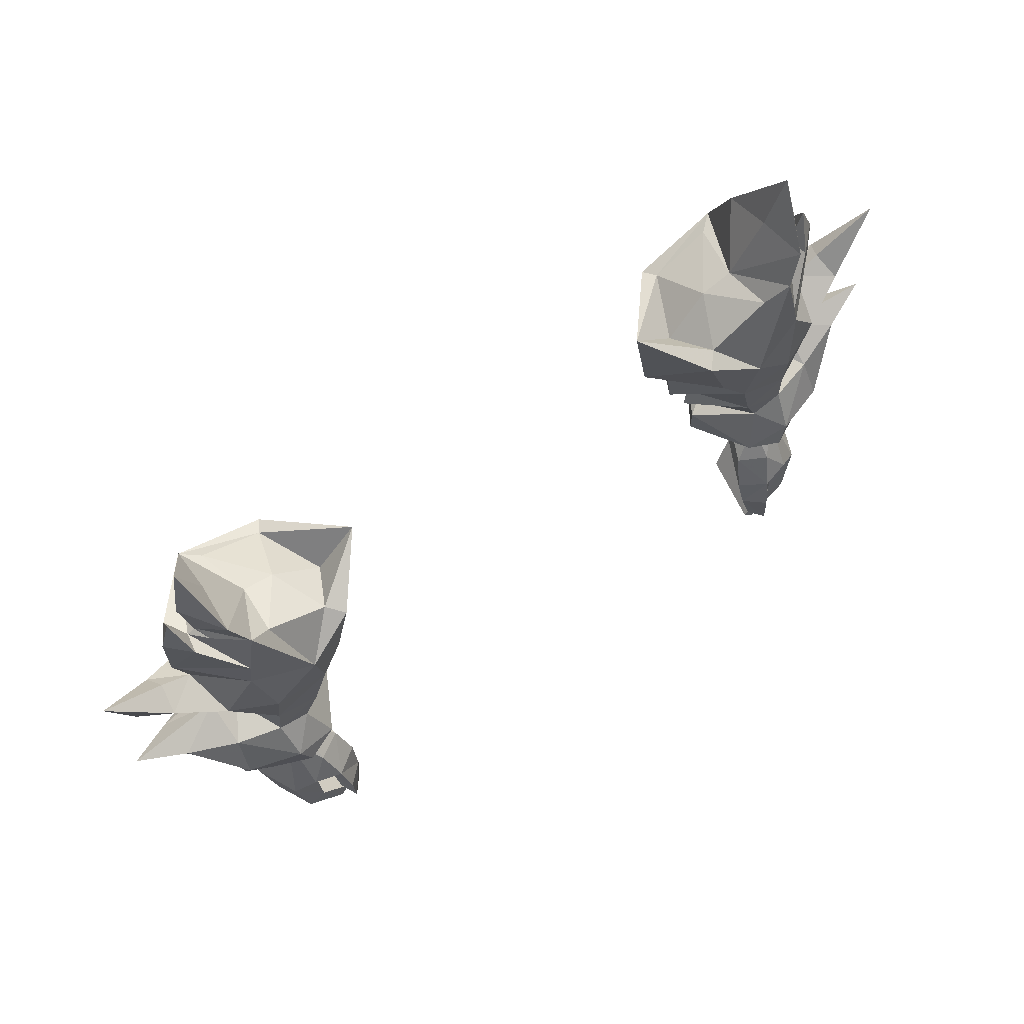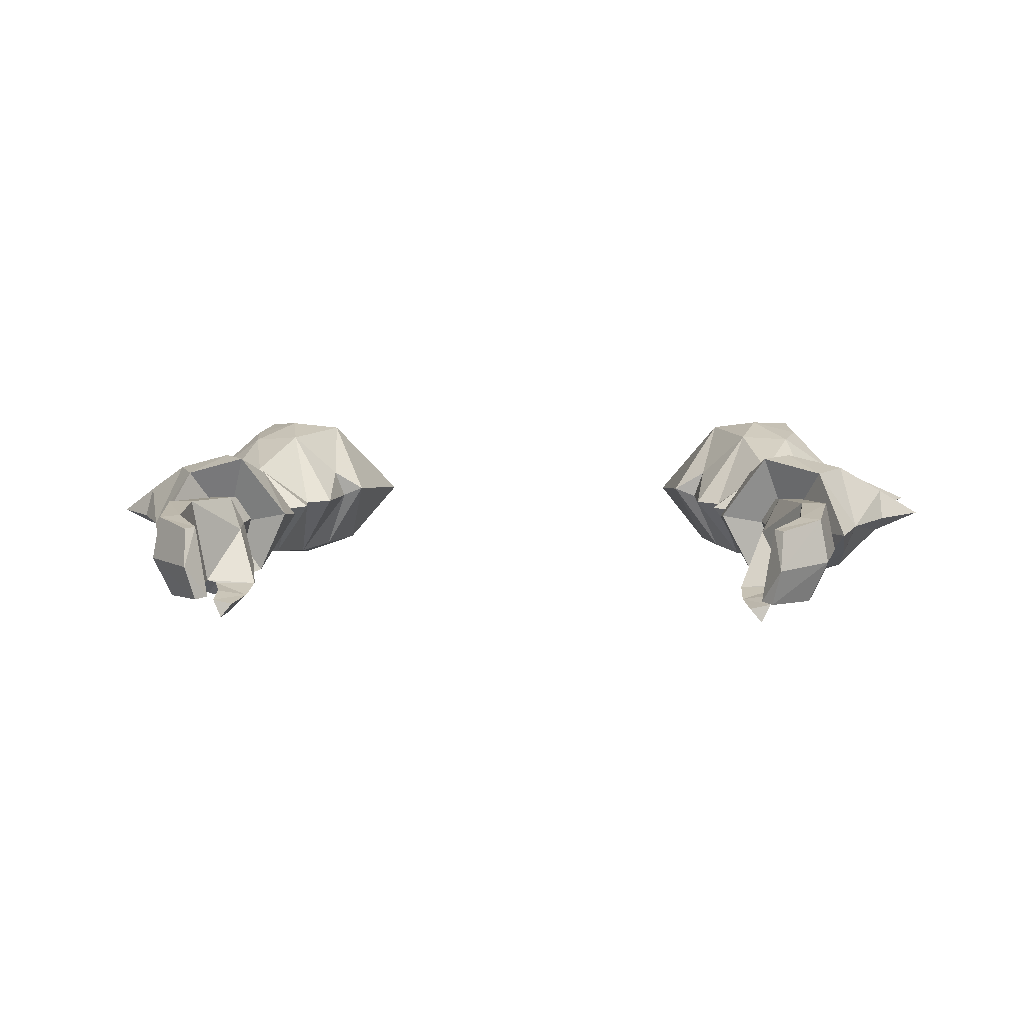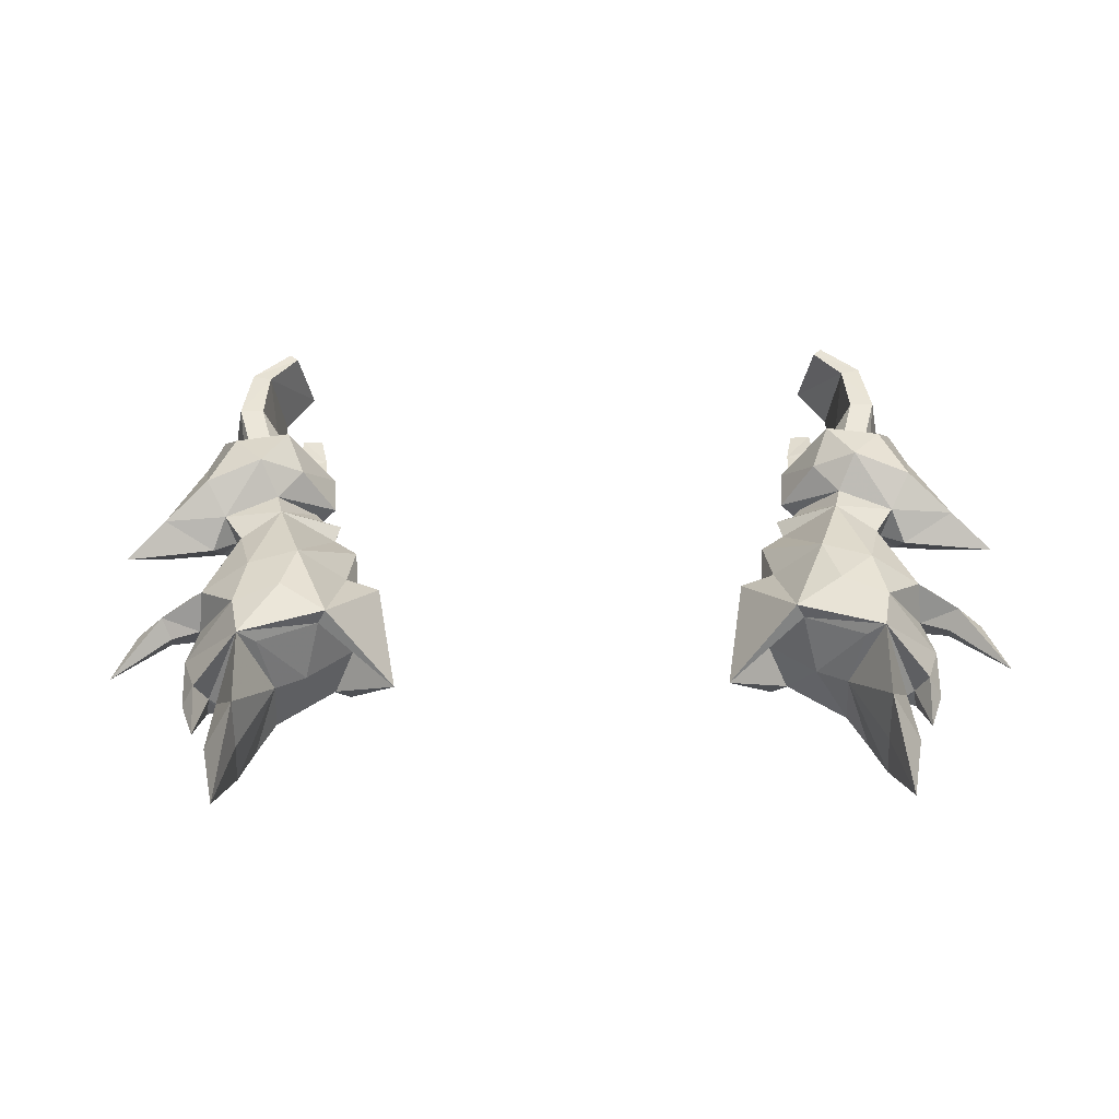
<metadata>
{"format":"obj","ext":"obj","renderer":"f3d","projection":"perspective","resolution":1024,"background":"white","views":[{"elev":70.1,"azim":-35.2,"up":"+Z"},{"elev":1.9,"azim":-173.4,"up":"+Y"},{"elev":55.8,"azim":-0.8,"up":"+Y"}]}
</metadata>
<code>
g demon_glove_female_105700
v -15.18 -0.4944 47.94
v -16.49 -0.2463 50.68
v -16.47 0.932 51.64
v -14.67 1.951 50.3
v -15.18 -0.4944 47.94
v -14.6 -2.252 50.15
v -16.31 -0.8192 52.35
v -16.49 -0.2463 50.68
v -14.69 -1.58 47.75
v -9.93 0.07403 51.18
v -11.5 1.86 51.87
v -9.205 0.1602 51.49
v -10.89 -1.946 52.76
v -12.57 -1.963 53.59
v -12.69 -1.909 51.73
v -11.47 -1.886 51.23
v -10.29 -0.1734 50.64
v -9.93 0.07403 51.18
v -10.29 -0.1734 50.64
v -11.76 1.462 50.83
v -13.92 1.244 51.67
v -13.1 1.687 53.08
v -8.604 -1.517 58.82
v -9.311 -1.737 56.57
v -7.416 0.9283 55.2
v -15.95 -0.4809 56.86
v -18.07 0.4339 59.03
v -17.18 0.2139 56.89
v -13.99 0.7652 60.17
v -13.68 0.7285 60.37
v -12.56 4.016 59.08
v -6.658 0.8821 59.78
v -9.203 3.818 58.02
v -9.518 3.271 58.25
v -8.348 0.8095 58.06
v -12.55 -2.91 50.29
v -10.88 -2.602 49.58
v -6.658 0.8821 59.78
v -8.348 0.8095 58.06
v -9.159 -0.8839 58.92
v -13.92 1.244 51.67
v -14.67 1.951 50.3
v -16.47 0.932 51.64
v -14.47 0.2816 52.7
v -18.15 -0.06454 52.89
v -18.15 -0.06454 52.89
v -12.42 2.497 49.61
v -13.66 1.72 48.05
v -14.61 -0.8257 46.25
v -13.58 -0.07595 52.09
v -14.47 0.2816 52.7
v -12.42 2.497 49.61
v -16.31 -0.8192 52.35
v -14.6 -2.252 50.15
v -14.43 -1.451 51.75
v -18.15 -0.06454 52.89
v -14.47 0.2816 52.7
v -18.15 -0.06454 52.89
v -13.66 -2.288 48.59
v -12.18 -3.091 49.33
v -13.58 -0.07595 52.09
v -14.61 -0.8257 46.25
v -14.61 -0.8257 46.25
v -14.69 -1.58 47.75
v -10.61 -2.217 57.71
v -13.65 0.2119 54.36
v -13.46 1.175 65.04
v -12.69 1.147 62.55
v -12.68 3.064 61.63
v -9.515 -0.1736 50.37
v -10.74 1.702 49.72
v -9.515 -0.1736 50.37
v -9.609 -0.1029 48.86
v -12.28 -1.236 61.55
v -12.86 -0.8573 62.93
v -13.62 0.616 60.55
v -13.42 0.03503 60.54
v -13.46 1.175 65.04
v -12.68 3.064 61.63
v -13.96 0.9371 62.51
v -13.96 0.9371 62.51
v -13.46 1.175 65.04
v -13.68 0.7285 60.37
v -10.28 -2.051 55.29
v -12.43 -2.119 55.65
v -12.48 3.215 55.33
v -10.51 3.323 54.81
v -11.34 1.105 59.91
v -11.87 3.419 59.16
v -11.34 1.105 59.91
v -12.28 -1.236 61.55
v -11.47 -0.8864 60.45
v -11.34 1.105 59.91
v -12.56 4.016 59.08
v -12.86 -0.8573 62.93
v -12.69 1.147 62.55
v -13.46 1.175 65.04
v -11.38 2.337 48.19
v -9.205 0.1602 51.49
v -9.396 0.3063 52.34
v -9.396 0.3063 52.34
v -9.609 -0.1029 48.86
v -14.22 0.2646 55.04
v -15.22 0.1545 54.98
v -14.48 1.843 55.82
v -18.07 0.4339 59.03
v -15.75 0.5987 57.26
v -16.09 1.299 56.67
v -18.07 0.4339 59.03
v -16.09 1.299 56.67
v -17.18 0.2139 56.89
v -15.75 0.5987 57.26
v -18.07 0.4339 59.03
v -15.95 -0.4809 56.86
v -14.19 -1.369 56.07
v -14.64 0.4738 56.83
v -14.19 -1.369 56.07
v -15.22 0.1545 54.98
v -14.22 0.2646 55.04
v -15.22 0.1545 54.98
v -14.64 0.4738 56.83
v -14.48 1.843 55.82
v -13.65 0.2119 54.36
v -12.91 3.555 57.35
v -14.64 0.4738 56.83
v -15.1 0.6119 58.36
v -14.48 1.676 60.09
v -15.01 0.7759 60.48
v -14.13 -0.07085 60.38
v -14.52 0.8737 61.84
v -13.99 0.7652 60.17
v -14.52 0.8737 61.84
v -14.13 -0.07085 60.38
v -12.76 -1.391 59.22
v -14.52 0.8737 61.84
v -13.99 0.7652 60.17
v -14.48 1.676 60.09
v -14.52 0.8737 61.84
v -15.01 0.7759 60.48
v -14.22 0.2646 55.04
v -8.474 0.3741 53.02
v -8.278 0.5887 55.32
v -11.03 4.019 56.84
v -13.66 1.72 48.05
v -12.39 -0.5889 49.75
v -14.61 -0.8257 46.25
v -13.66 -2.288 48.59
v -10.88 -2.602 49.58
v -9.609 -0.1029 48.86
v -11.38 2.337 48.19
v -12.18 -3.091 49.33
v -10.61 -2.217 57.71
v -11.47 -0.8864 60.45
v -7.416 0.9283 55.2
v -8.278 0.5887 55.32
v -8.672 1.652 55.16
v -8.474 0.3741 53.02
v -15.1 0.6119 58.36
v -12.94 -1.478 58.09
v -14.64 0.4738 56.83
v -12.94 -1.478 58.09
v -12.76 -1.391 59.22
v -13.42 0.03503 60.54
v -13.62 0.616 60.55
v -13.68 0.7285 60.37
v -9.518 3.271 58.25
v -10.12 1.142 59.46
v -8.348 0.8095 58.06
v -9.159 -0.8839 58.92
v -11.34 1.105 59.91
v -11.87 3.419 59.16
v -11.47 -0.8864 60.45
v -12.01 0.6362 48.62
v -12.85 0.5408 45.52
v -13.82 0.5313 45.49
v -12.9 0.6265 48.78
v -13.38 -0.544 49.08
v -14.2 -1.336 45.74
v -12.63 -1.847 49.22
v -13.41 -3.079 46.06
v -11.42 -3.724 46.73
v -10.39 -2.994 46.53
v -10.72 -2.342 47.73
v -11.77 -3.017 48
v -12 -2.963 46.18
v -11.62 -3.222 45.13
v -11.23 -4.142 45.51
v -11.21 -4.254 44.04
v -11.55 -3.533 44.12
v -10.45 -3.409 45.36
v -10.74 -3.694 44.06
v -11.55 -3.533 44.12
v -11.62 -3.222 45.13
v -12.71 0.03786 43.33
v -13.49 -0.04136 43.08
v -13.78 -1.732 43.03
v -11.64 -0.3914 41.87
v -11.98 -0.4556 41.54
v -11.89 -1.989 41.13
v -12.31 -3.243 43.49
v -12.36 -2.856 46.13
v -13.05 -3.287 43.27
v -11.57 -3.321 41.54
v -11.17 -3.223 41.92
v -11.17 -3.223 41.92
v -12.31 -3.243 43.49
v -12.36 -2.856 46.13
v -11.89 -1.989 41.13
v -11.98 -0.4556 41.54
v -10.45 -3.409 45.36
v -10.74 -3.694 44.06
v -12.46 -1.545 50.06
v -11.81 -1.794 49.1
v -11.63 -1.52 49.85
v -12.58 0.6149 49.77
v -13.08 -0.3777 50.05
v -11.41 -0.4793 48.65
v -11.25 -0.3041 49.51
v -11.7 0.6031 49.57
v -11.25 -0.3041 49.51
v -11.41 -0.4793 48.65
v -12 -2.963 46.18
v -10.39 -2.994 46.53
v -11.27 -0.7297 47.57
v -12.53 -3.455 46.91
v -10.72 -2.342 47.73
v -11.21 -4.254 44.04
v -11.57 -3.321 41.54
v 15.17 -0.4944 47.94
v 14.66 1.951 50.29
v 16.46 0.932 51.64
v 16.48 -0.2463 50.68
v 15.17 -0.4944 47.94
v 16.48 -0.2463 50.68
v 16.3 -0.8191 52.35
v 14.59 -2.252 50.15
v 14.68 -1.58 47.75
v 9.92 0.07404 51.18
v 9.194 0.1602 51.49
v 11.49 1.86 51.87
v 10.88 -1.946 52.76
v 11.46 -1.886 51.23
v 12.68 -1.909 51.73
v 12.56 -1.963 53.6
v 10.28 -0.1734 50.64
v 9.92 0.07404 51.18
v 11.75 1.462 50.83
v 10.28 -0.1734 50.64
v 13.91 1.244 51.67
v 13.09 1.687 53.08
v 8.594 -1.517 58.82
v 7.406 0.9283 55.2
v 9.301 -1.737 56.57
v 15.94 -0.4809 56.86
v 17.17 0.2139 56.89
v 18.06 0.4337 59.03
v 13.98 0.7652 60.17
v 12.55 4.016 59.07
v 13.67 0.7286 60.37
v 6.648 0.8821 59.78
v 8.338 0.8095 58.06
v 9.508 3.271 58.25
v 9.193 3.817 58.02
v 12.54 -2.91 50.29
v 10.87 -2.602 49.58
v 6.648 0.8821 59.78
v 9.148 -0.8838 58.92
v 8.338 0.8095 58.06
v 13.91 1.244 51.67
v 16.46 0.932 51.64
v 14.66 1.951 50.29
v 14.46 0.2816 52.7
v 18.14 -0.06453 52.89
v 18.14 -0.06453 52.89
v 13.65 1.72 48.05
v 12.41 2.496 49.61
v 14.6 -0.8256 46.25
v 13.57 -0.07594 52.09
v 14.46 0.2816 52.7
v 12.41 2.496 49.61
v 16.3 -0.8191 52.35
v 14.42 -1.451 51.75
v 14.59 -2.252 50.15
v 18.14 -0.06453 52.89
v 14.46 0.2816 52.7
v 18.14 -0.06453 52.89
v 12.17 -3.091 49.33
v 13.65 -2.288 48.59
v 13.57 -0.07594 52.09
v 14.6 -0.8256 46.25
v 14.6 -0.8256 46.25
v 14.68 -1.58 47.75
v 10.6 -2.217 57.71
v 13.64 0.2119 54.36
v 13.45 1.175 65.04
v 12.67 3.064 61.63
v 12.68 1.147 62.55
v 9.505 -0.1736 50.37
v 10.73 1.702 49.72
v 9.599 -0.1029 48.86
v 9.505 -0.1736 50.37
v 12.27 -1.236 61.55
v 13.41 0.03509 60.54
v 13.61 0.6161 60.55
v 12.85 -0.8572 62.93
v 13.45 1.175 65.04
v 13.95 0.9372 62.51
v 12.67 3.064 61.63
v 13.95 0.9372 62.51
v 13.45 1.175 65.04
v 13.67 0.7286 60.37
v 10.26 -2.051 55.29
v 12.42 -2.119 55.65
v 12.47 3.215 55.33
v 10.5 3.323 54.81
v 11.86 3.419 59.16
v 11.33 1.105 59.91
v 11.33 1.105 59.91
v 11.46 -0.8862 60.45
v 12.27 -1.236 61.55
v 12.55 4.016 59.07
v 11.33 1.105 59.91
v 12.85 -0.8572 62.93
v 13.45 1.175 65.04
v 12.68 1.147 62.55
v 11.37 2.337 48.19
v 9.194 0.1602 51.49
v 9.385 0.3063 52.34
v 9.385 0.3063 52.34
v 9.599 -0.1029 48.86
v 14.21 0.2646 55.04
v 14.47 1.842 55.82
v 15.21 0.1546 54.98
v 18.06 0.4337 59.03
v 16.08 1.299 56.67
v 15.74 0.5987 57.26
v 18.06 0.4337 59.03
v 17.17 0.2139 56.89
v 16.08 1.299 56.67
v 15.74 0.5987 57.26
v 15.94 -0.4809 56.86
v 18.06 0.4337 59.03
v 14.18 -1.369 56.07
v 14.63 0.4738 56.83
v 14.18 -1.369 56.07
v 14.21 0.2646 55.04
v 15.21 0.1546 54.98
v 15.21 0.1546 54.98
v 14.63 0.4738 56.83
v 14.47 1.842 55.82
v 13.64 0.2119 54.36
v 12.9 3.554 57.35
v 15.09 0.6119 58.36
v 14.63 0.4738 56.83
v 14.47 1.676 60.09
v 15 0.7759 60.48
v 14.51 0.8738 61.84
v 14.12 -0.07078 60.38
v 13.98 0.7652 60.17
v 14.12 -0.07078 60.38
v 14.51 0.8738 61.84
v 12.75 -1.39 59.22
v 14.51 0.8738 61.84
v 14.47 1.676 60.09
v 13.98 0.7652 60.17
v 14.51 0.8738 61.84
v 15 0.7759 60.48
v 14.21 0.2646 55.04
v 8.464 0.3742 53.02
v 8.267 0.5887 55.32
v 11.02 4.019 56.84
v 13.65 1.72 48.05
v 14.6 -0.8256 46.25
v 12.38 -0.5889 49.75
v 13.65 -2.288 48.59
v 10.87 -2.602 49.58
v 9.599 -0.1029 48.86
v 11.37 2.337 48.19
v 12.17 -3.091 49.33
v 11.46 -0.8862 60.45
v 10.6 -2.217 57.71
v 7.406 0.9283 55.2
v 8.662 1.652 55.16
v 8.267 0.5887 55.32
v 8.464 0.3742 53.02
v 15.09 0.6119 58.36
v 12.93 -1.478 58.09
v 12.93 -1.478 58.09
v 14.63 0.4738 56.83
v 12.75 -1.39 59.22
v 13.41 0.03509 60.54
v 13.67 0.7286 60.37
v 13.61 0.6161 60.55
v 9.508 3.271 58.25
v 8.338 0.8095 58.06
v 10.11 1.142 59.46
v 9.148 -0.8838 58.92
v 11.33 1.105 59.91
v 11.86 3.419 59.16
v 11.46 -0.8862 60.45
v 12 0.6361 48.62
v 12.89 0.6265 48.78
v 13.81 0.5314 45.49
v 12.84 0.5408 45.52
v 13.37 -0.544 49.08
v 14.19 -1.336 45.74
v 12.62 -1.847 49.22
v 13.4 -3.079 46.06
v 11.41 -3.724 46.73
v 11.76 -3.017 48
v 10.71 -2.342 47.73
v 10.38 -2.994 46.53
v 11.22 -4.142 45.51
v 11.61 -3.222 45.13
v 11.99 -2.963 46.18
v 11.2 -4.254 44.04
v 11.54 -3.533 44.12
v 10.44 -3.409 45.36
v 11.61 -3.222 45.13
v 11.54 -3.533 44.12
v 10.73 -3.694 44.06
v 13.48 -0.04132 43.08
v 12.7 0.0379 43.33
v 13.77 -1.732 43.03
v 11.97 -0.4555 41.54
v 11.63 -0.3914 41.87
v 11.88 -1.989 41.13
v 12.3 -3.243 43.49
v 13.04 -3.287 43.27
v 12.35 -2.856 46.13
v 11.56 -3.321 41.54
v 11.16 -3.223 41.92
v 11.16 -3.223 41.92
v 12.3 -3.243 43.49
v 12.35 -2.856 46.13
v 11.88 -1.989 41.13
v 11.97 -0.4555 41.54
v 10.44 -3.409 45.36
v 10.73 -3.694 44.06
v 12.45 -1.545 50.06
v 11.62 -1.52 49.85
v 11.8 -1.793 49.1
v 12.57 0.6148 49.76
v 13.07 -0.3777 50.05
v 11.4 -0.4792 48.65
v 11.24 -0.304 49.51
v 11.69 0.6031 49.57
v 11.4 -0.4792 48.65
v 11.24 -0.304 49.51
v 11.99 -2.963 46.18
v 10.38 -2.994 46.53
v 11.26 -0.7297 47.57
v 12.51 -3.455 46.91
v 10.71 -2.342 47.73
v 11.2 -4.254 44.04
v 11.56 -3.321 41.54
f 1 2 3
f 3 4 1
f 5 6 7
f 7 8 5
f 9 6 5
f 10 11 12
f 13 14 15
f 15 16 13
f 17 18 13
f 13 16 17
f 11 10 19
f 19 20 11
f 21 22 11
f 11 20 21
f 23 24 25
f 26 27 28
f 29 30 31
f 32 33 34
f 34 35 32
f 36 37 16
f 38 39 40
f 40 23 38
f 41 42 43
f 44 43 45
f 3 2 46
f 4 47 48
f 1 48 49
f 4 48 1
f 50 21 51
f 44 41 43
f 41 52 42
f 53 54 55
f 56 53 57
f 58 8 7
f 36 54 59
f 59 60 36
f 61 55 15
f 36 15 55
f 5 62 9
f 63 59 64
f 36 55 54
f 64 59 54
f 57 55 61
f 53 55 57
f 24 23 65
f 66 61 14
f 38 23 25
f 67 68 69
f 36 16 15
f 70 16 37
f 71 72 73
f 20 71 47
f 74 75 76
f 76 77 74
f 78 79 80
f 17 16 70
f 81 75 82
f 75 81 83
f 83 76 75
f 79 30 80
f 79 31 30
f 84 85 14
f 86 87 11
f 31 88 89
f 90 91 92
f 69 93 94
f 95 96 97
f 61 15 14
f 31 89 34
f 34 33 31
f 92 65 40
f 40 65 23
f 60 37 36
f 20 47 21
f 47 98 48
f 50 22 21
f 99 100 13
f 11 87 101
f 20 19 72
f 20 72 71
f 102 70 37
f 18 99 13
f 11 101 12
f 103 104 105
f 106 107 108
f 109 110 111
f 105 104 110
f 112 113 114
f 14 85 115
f 108 107 116
f 14 115 66
f 117 118 119
f 114 120 115
f 121 114 115
f 121 112 114
f 122 108 116
f 103 105 123
f 26 28 118
f 110 104 111
f 95 91 90
f 124 125 126
f 127 31 126
f 128 129 130
f 131 132 133
f 134 74 77
f 135 136 137
f 138 127 139
f 137 136 94
f 22 105 86
f 22 50 123
f 105 22 123
f 115 140 66
f 141 142 84
f 33 143 31
f 68 93 69
f 95 90 96
f 144 145 146
f 146 145 147
f 148 145 149
f 149 145 150
f 151 145 148
f 147 145 151
f 150 145 144
f 24 142 25
f 74 134 152
f 152 153 74
f 84 65 85
f 84 24 65
f 142 24 84
f 154 155 156
f 87 33 156
f 143 33 87
f 86 143 87
f 124 31 143
f 22 86 11
f 13 84 14
f 100 141 84
f 156 155 157
f 87 156 157
f 158 129 128
f 127 126 139
f 65 159 85
f 85 159 115
f 121 115 159
f 124 105 125
f 86 105 124
f 86 124 143
f 31 124 126
f 158 160 161
f 71 98 47
f 98 71 73
f 100 84 13
f 87 157 101
f 33 32 154
f 33 154 156
f 65 162 159
f 158 161 134
f 134 129 158
f 162 163 131
f 131 133 162
f 163 164 165
f 165 131 163
f 166 167 168
f 168 167 169
f 170 167 171
f 172 167 170
f 171 167 166
f 169 167 172
f 173 174 175
f 175 176 173
f 177 176 175
f 175 178 177
f 179 177 178
f 178 180 179
f 181 182 183
f 183 184 181
f 181 185 186
f 186 187 181
f 188 187 186
f 186 189 188
f 190 191 192
f 192 193 190
f 175 174 194
f 194 195 175
f 178 175 195
f 195 196 178
f 195 194 197
f 197 198 195
f 199 196 195
f 195 198 199
f 200 201 180
f 180 202 200
f 203 204 200
f 200 202 203
f 196 199 203
f 203 202 196
f 205 197 194
f 194 206 205
f 180 178 196
f 196 202 180
f 194 174 207
f 207 206 194
f 208 209 197
f 197 205 208
f 210 187 188
f 188 211 210
f 210 182 181
f 181 187 210
f 212 179 213
f 213 214 212
f 215 176 177
f 177 216 215
f 217 218 214
f 214 213 217
f 212 216 177
f 177 179 212
f 219 220 221
f 221 173 219
f 215 219 173
f 173 176 215
f 222 223 190
f 190 193 222
f 224 174 173
f 180 225 179
f 179 184 213
f 213 184 183
f 213 183 217
f 226 224 221
f 180 201 225
f 224 226 223
f 222 207 223
f 192 191 227
f 174 224 207
f 224 223 207
f 173 221 224
f 208 205 228
f 225 201 185
f 184 225 181
f 179 225 184
f 225 185 181
f 229 230 231
f 231 232 229
f 233 234 235
f 235 236 233
f 237 233 236
f 238 239 240
f 241 242 243
f 243 244 241
f 245 242 241
f 241 246 245
f 240 247 248
f 248 238 240
f 249 247 240
f 240 250 249
f 251 252 253
f 254 255 256
f 257 258 259
f 260 261 262
f 262 263 260
f 264 242 265
f 266 251 267
f 267 268 266
f 269 270 271
f 272 273 270
f 231 274 232
f 230 275 276
f 229 277 275
f 230 229 275
f 278 279 249
f 272 270 269
f 269 271 280
f 281 282 283
f 284 285 281
f 286 235 234
f 264 287 288
f 288 283 264
f 289 243 282
f 264 282 243
f 233 237 290
f 291 292 288
f 264 283 282
f 292 283 288
f 285 289 282
f 281 285 282
f 253 293 251
f 294 244 289
f 266 252 251
f 295 296 297
f 264 243 242
f 298 265 242
f 299 300 301
f 247 276 299
f 302 303 304
f 304 305 302
f 306 307 308
f 245 298 242
f 309 310 305
f 305 304 311
f 311 309 305
f 308 307 259
f 308 259 258
f 312 244 313
f 314 240 315
f 258 316 317
f 318 319 320
f 296 321 322
f 323 324 325
f 289 244 243
f 258 263 262
f 262 316 258
f 319 267 293
f 267 251 293
f 287 264 265
f 247 249 276
f 276 275 326
f 278 249 250
f 327 241 328
f 240 329 315
f 247 301 248
f 247 299 301
f 330 265 298
f 246 241 327
f 240 239 329
f 331 332 333
f 334 335 336
f 337 338 339
f 332 339 333
f 340 341 342
f 244 343 313
f 335 344 336
f 244 294 343
f 345 346 347
f 341 343 348
f 349 343 341
f 349 341 340
f 350 344 335
f 331 351 332
f 254 347 255
f 339 338 333
f 323 318 320
f 352 353 354
f 355 353 258
f 356 357 358
f 359 360 361
f 362 303 302
f 363 364 365
f 366 367 355
f 364 321 365
f 250 314 332
f 250 351 278
f 332 351 250
f 343 294 368
f 369 312 370
f 263 258 371
f 297 296 322
f 323 325 318
f 372 373 374
f 373 375 374
f 376 377 374
f 377 378 374
f 379 376 374
f 375 379 374
f 378 372 374
f 253 252 370
f 302 380 381
f 381 362 302
f 312 313 293
f 312 293 253
f 370 312 253
f 382 383 384
f 315 383 263
f 371 315 263
f 314 315 371
f 352 371 258
f 250 240 314
f 241 244 312
f 328 312 369
f 383 385 384
f 315 385 383
f 386 356 358
f 355 367 353
f 293 313 387
f 313 343 387
f 349 387 343
f 352 354 332
f 314 352 332
f 314 371 352
f 258 353 352
f 386 388 389
f 299 276 326
f 326 300 299
f 328 241 312
f 315 329 385
f 263 382 260
f 263 383 382
f 293 387 390
f 386 358 362
f 362 388 386
f 390 360 359
f 359 391 390
f 391 359 392
f 392 393 391
f 394 395 396
f 395 397 396
f 398 399 396
f 400 398 396
f 399 394 396
f 397 400 396
f 401 402 403
f 403 404 401
f 405 406 403
f 403 402 405
f 407 408 406
f 406 405 407
f 409 410 411
f 411 412 409
f 409 413 414
f 414 415 409
f 416 417 414
f 414 413 416
f 418 419 420
f 420 421 418
f 403 422 423
f 423 404 403
f 406 424 422
f 422 403 406
f 422 425 426
f 426 423 422
f 427 425 422
f 422 424 427
f 428 429 408
f 408 430 428
f 431 429 428
f 428 432 431
f 424 429 431
f 431 427 424
f 433 434 423
f 423 426 433
f 408 429 424
f 424 406 408
f 423 434 435
f 435 404 423
f 436 433 426
f 426 437 436
f 438 439 416
f 416 413 438
f 438 413 409
f 409 412 438
f 440 441 442
f 442 407 440
f 443 444 405
f 405 402 443
f 445 442 441
f 441 446 445
f 440 407 405
f 405 444 440
f 447 401 448
f 448 449 447
f 443 402 401
f 401 447 443
f 450 419 418
f 418 451 450
f 452 401 404
f 408 407 453
f 407 442 410
f 442 411 410
f 442 445 411
f 454 448 452
f 408 453 430
f 452 451 454
f 450 451 435
f 420 455 421
f 404 435 452
f 452 435 451
f 401 452 448
f 436 456 433
f 453 415 430
f 410 409 453
f 407 410 453
f 453 409 415

</code>
